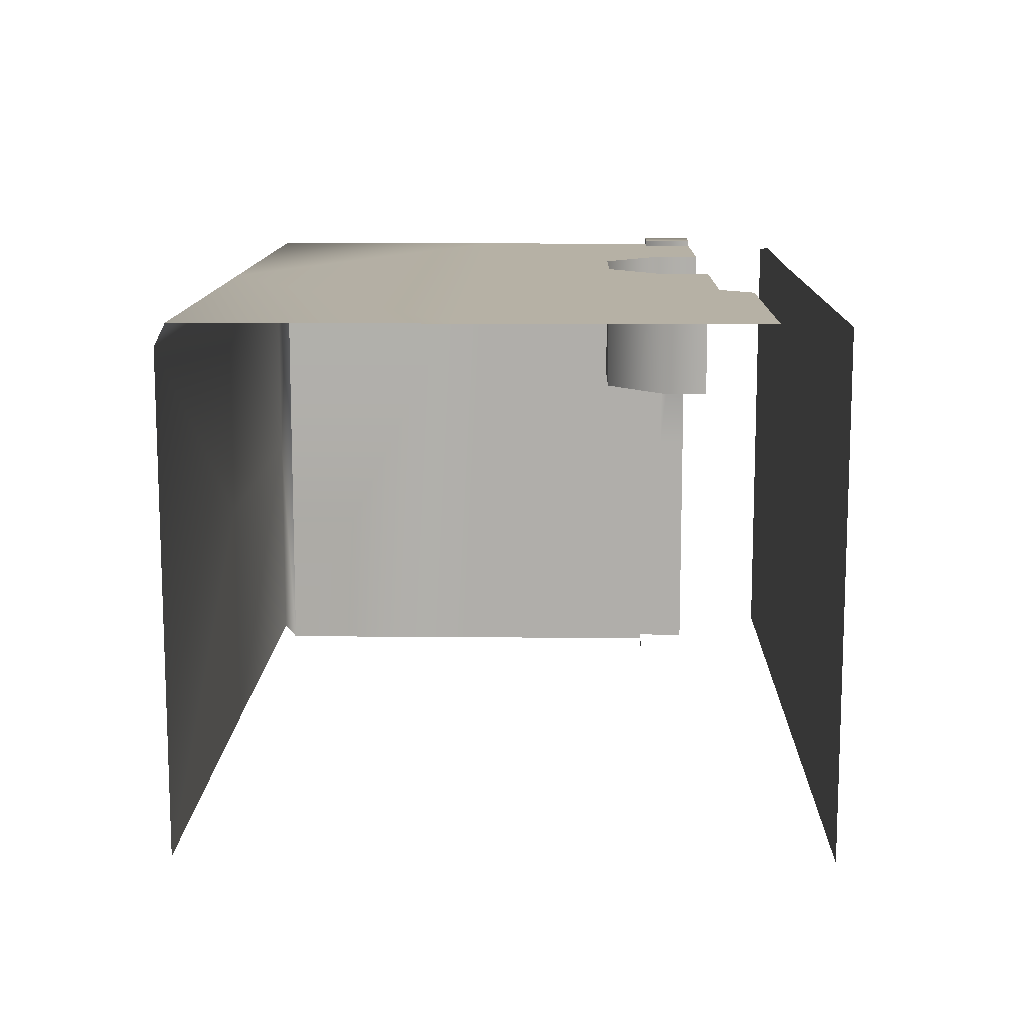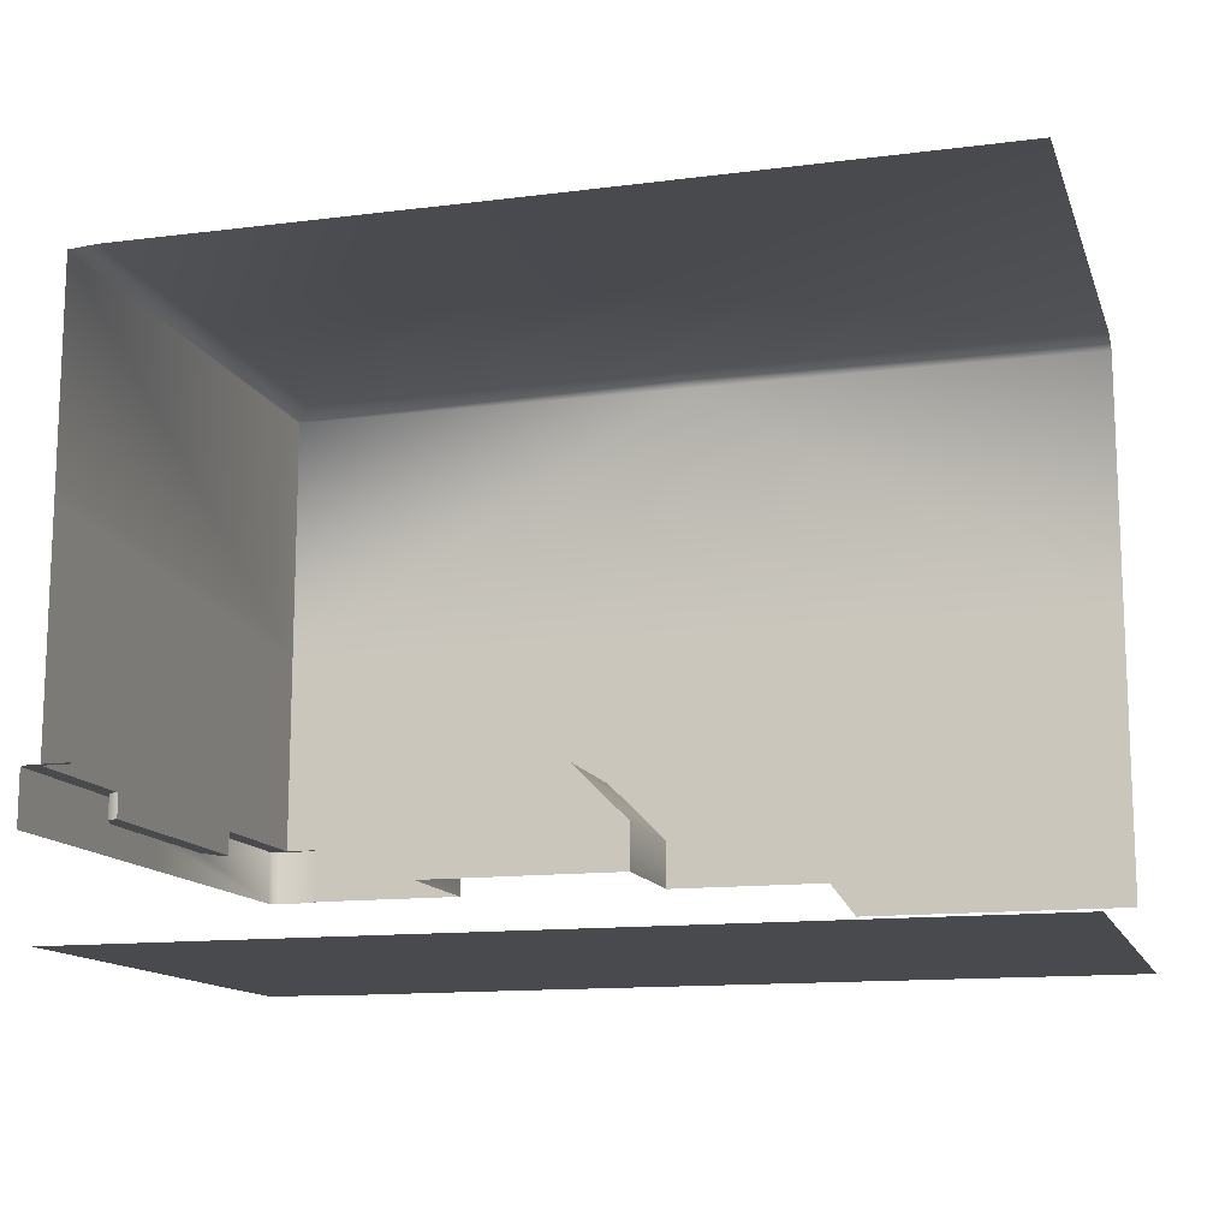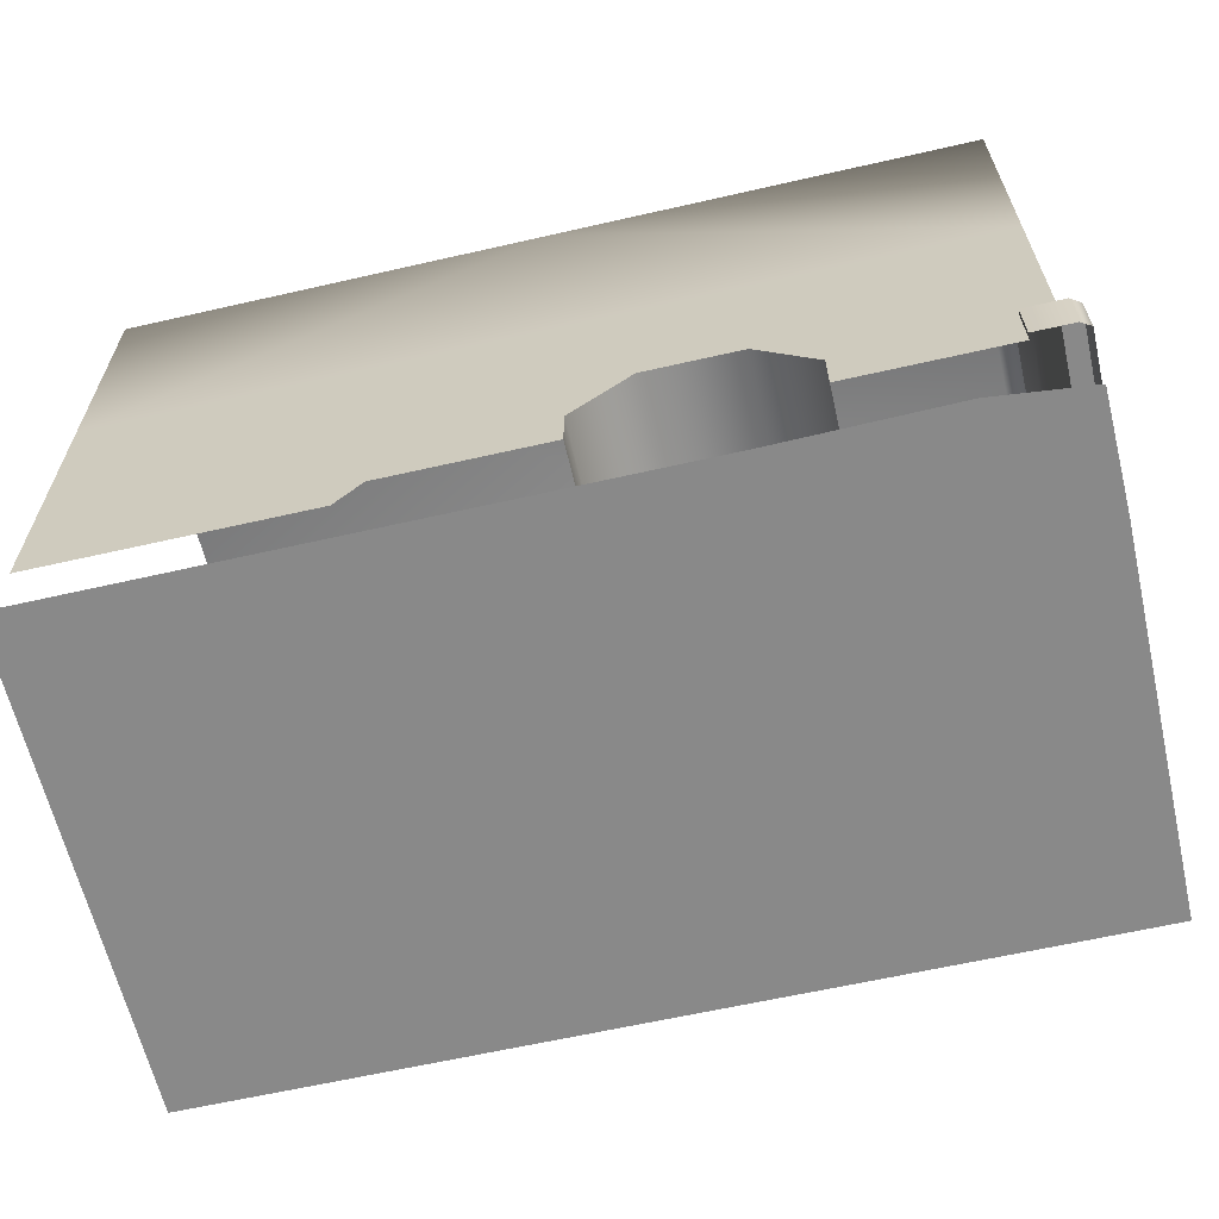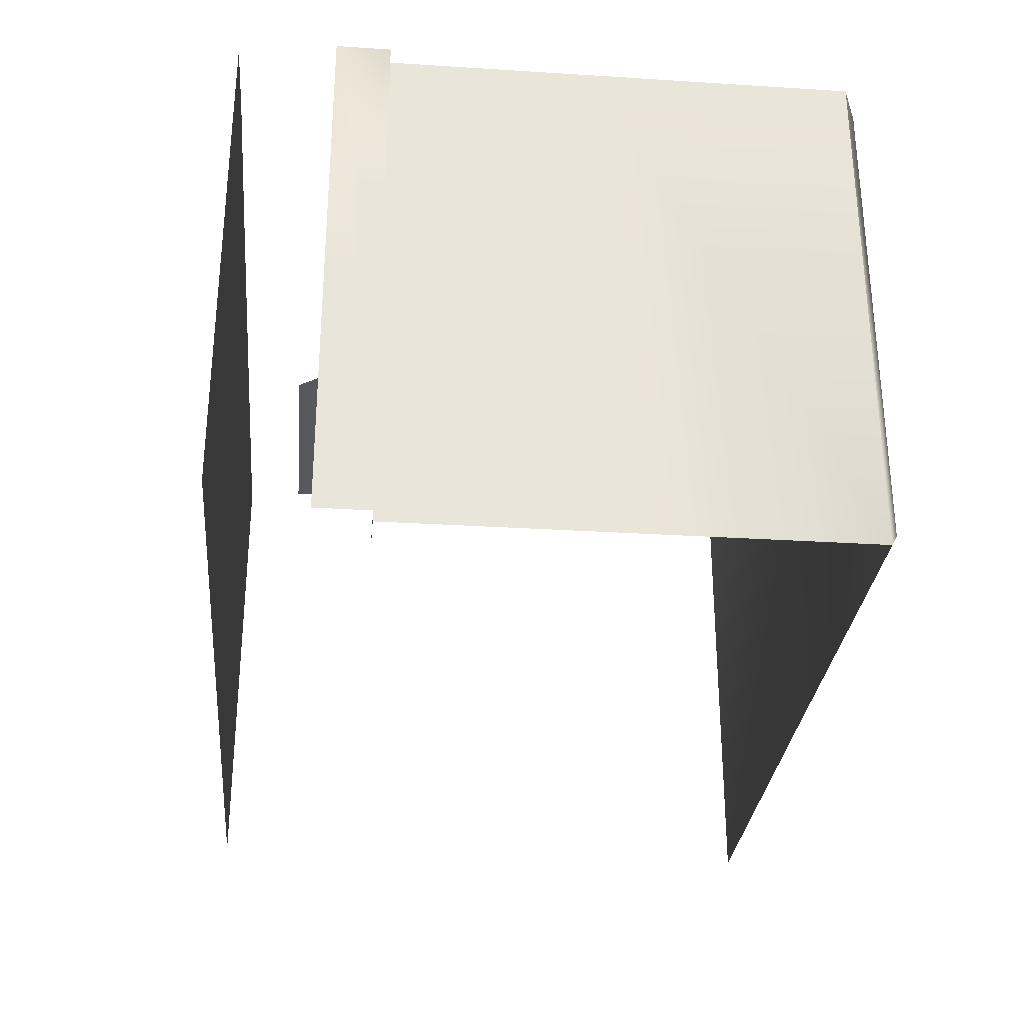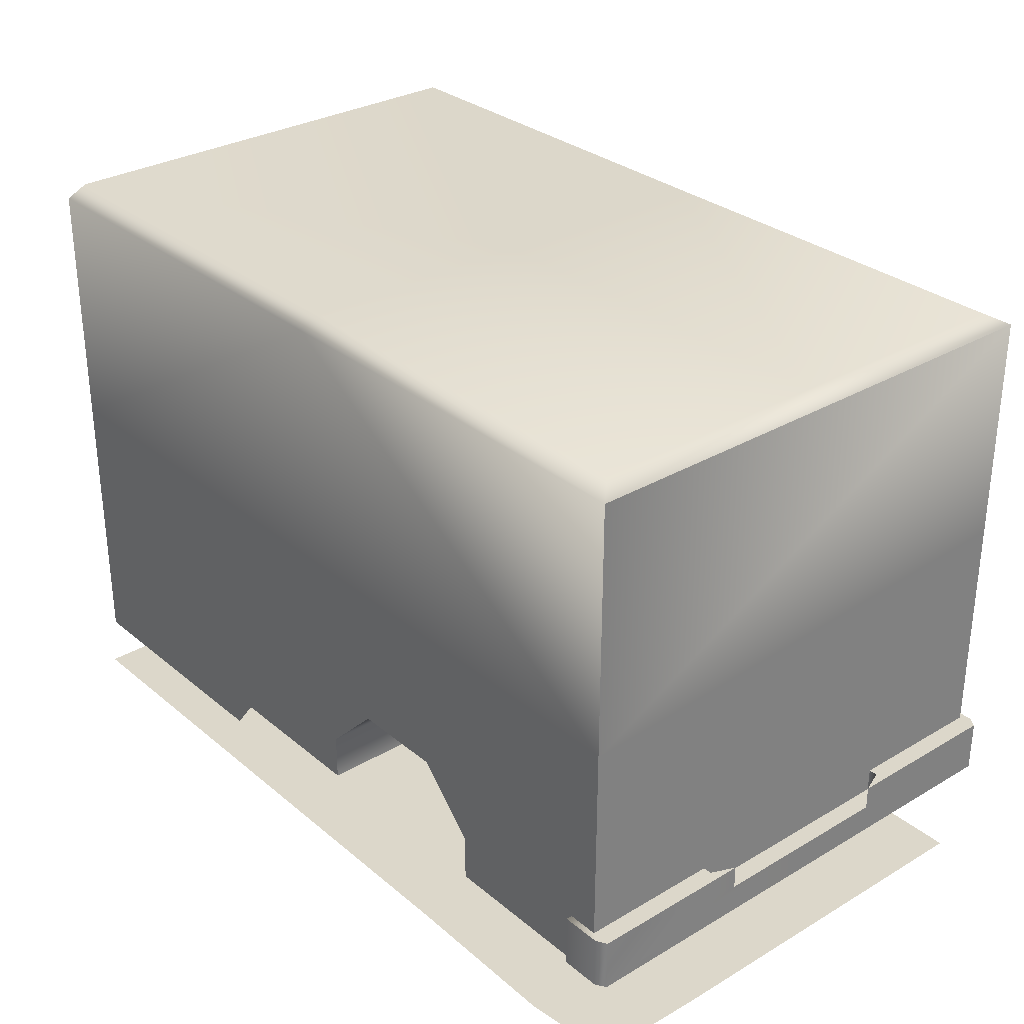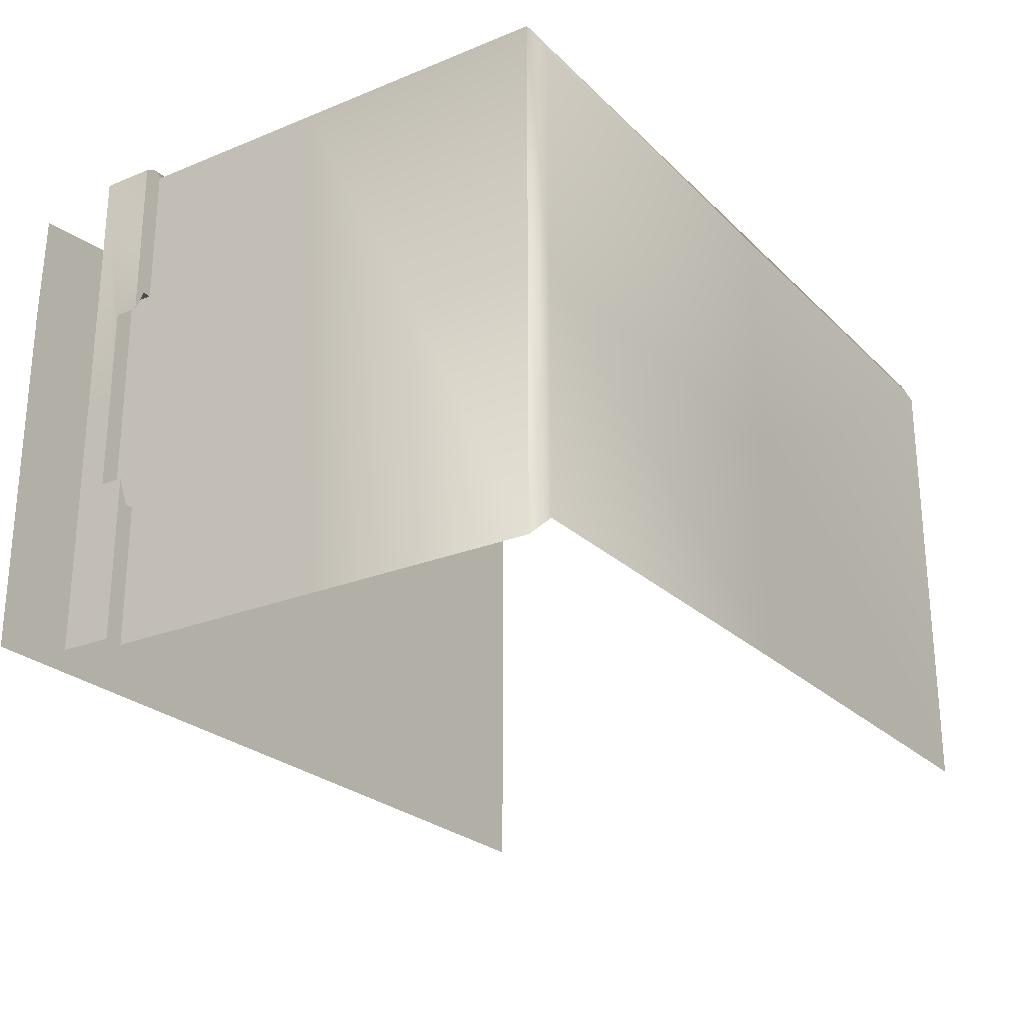
<metadata>
{"format":"obj","ext":"obj","renderer":"f3d","projection":"perspective","resolution":1024,"background":"white","views":[{"elev":12.0,"azim":-88.7,"up":"+Z"},{"elev":-13.4,"azim":-164.0,"up":"+Y"},{"elev":-63.0,"azim":13.0,"up":"+Y"},{"elev":-29.9,"azim":84.7,"up":"+Z"},{"elev":30.5,"azim":49.7,"up":"+Y"},{"elev":-24.9,"azim":123.5,"up":"+Z"}]}
</metadata>
<code>
v  -30.92 0 39.52
v  -8.76 0 39.52
v  34.42 0 39.52
v  62.32 0 39.52
v  88.32 0 39.9
v  102.4 0 38.38
v  -30.92 0 20.18
v  -8.76 0 20.18
v  34.42 0 20.18
v  62.32 0 20.18
v  90.22 0 20.18
v  102.8 0 21.34
v  90.22 0 8.88
v  102.8 0 8.88
v  90.22 0 -2.78
v  102.8 0 -2.78
v  90.22 0 -14.48
v  102.8 0 -14.48
v  90.22 0 -35.72
v  102.8 0 -35.72
v  100.8 52.9 39.58
v  100.8 91.96 39.58
v  36.24 93.58 0
v  97.96 93.58 0
v  100.8 22.42 39.58
v  100.8 22.42 -39.6
v  102.1 18.82 0
v  100.8 18.82 0
v  96.08 14.38 39.58
v  96.08 22.42 -39.6
v  96.08 22.42 39.58
v  102.1 14.38 40.5
v  102.1 22.42 40.5
v  102.1 22.42 -40.52
v  96.08 14.38 40.5
v  96.08 22.42 -40.52
v  96.08 22.42 40.5
v  103.6 14.38 39.58
v  103.6 22.42 39.58
v  103.6 22.42 -39.6
v  103.6 18.82 14.38
v  103.6 18.82 -14.4
v  100.8 22.42 17.98
v  100.8 22.42 -18
v  102.1 22.42 -18
v  103.6 22.42 -14.4
v  103.6 22.42 14.38
v  102.1 22.42 17.98
v  100.8 18.82 17.98
v  100.8 18.82 -18
v  97.96 93.58 36.62
v  97.96 93.58 -36.64
v  102.1 18.82 17.98
v  102.1 18.82 -18
v  -28.72 52.9 39.58
v  -28.72 91.96 39.58
v  103.6 18.82 0
v  -28.72 30.58 39.58
v  36.24 52.9 39.58
v  15.26 14.38 39.58
v  36.24 30.58 39.58
v  100.8 30.58 39.58
v  63.24 30.58 39.58
v  48.84 30.58 39.58
v  39.84 14.38 39.58
v  72.24 14.38 39.58
v  39.84 21.58 39.58
v  72.24 21.58 39.58
v  63.24 30.58 19.62
v  48.84 30.58 19.62
v  39.84 14.38 19.62
v  72.24 14.38 19.62
v  39.84 21.58 19.62
v  72.24 21.58 19.62
v  11.42 9.36 39.58
v  -28.74 9.36 39.58
v  36.24 93.58 -36.32
v  36.24 93.58 36.3
v  36.24 91.96 39.58
v  -28.72 93.58 -36.32
v  -28.72 93.58 36.3
v  100.8 91.96 -39.6
v  103.6 14.34 -39.58
v  103.6 14.36 0
v  100.8 57.2 -39.6
v  -30.92 0 -35.62
v  102.8 0 -25.1
v  90.22 0 -25.1
v  -30.92 0 -7.7
v  -30.92 0 -21.66
v  -30.92 0 6.24
v  -30.92 0 -28.64
v  34.62 0 7.56
v  62.22 0 8.22
v  -8.66 0 6.9
v  34.62 0 -5.24
v  -8.66 0 -6.48
v  62.22 0 -4.02
v  34.62 0 -18.06
v  62.22 0 -16.26
v  -8.66 0 -19.86
v  34.62 0 -26.86
v  -8.66 0 -27.76
v  62.22 0 -25.98
v  34.62 0 -35.66
v  62.22 0 -35.7
v  -8.66 0 -35.64
g Object_0
f 12 11 6
f 5 6 11
f 22 79 21
f 81 23 80
f 77 80 23
f 68 31 63
f 61 58 60
f 64 61 67
f 55 58 59
f 59 79 55
f 62 21 63
f 61 64 59
f 52 77 24
f 23 78 24
f 23 24 77
f 78 23 81
f 51 24 78
f 75 60 76
f 59 21 79
f 56 55 79
f 61 59 58
f 58 76 60
f 82 52 24
f 49 28 43
f 25 43 62
f 22 21 82
f 82 21 85
f 43 44 62
f 50 44 28
f 43 28 44
f 26 85 21
f 7 1 2 8
f 2 3 9 8
f 3 4 10 9
f 4 5 11 10
f 87 20 19 88
f 15 16 18 17
f 13 14 16 15
f 11 12 14 13
f 78 79 22 51
f 56 79 78 81
f 57 42 54 27
f 54 42 46 45
f 53 49 43 48
f 66 68 74 72
f 67 65 71 73
f 46 40 34 45
f 64 67 73 70
f 63 64 70 69
f 68 63 69 74
f 26 44 45 34
f 50 28 27 54
f 31 25 62 63
f 64 63 21 59
f 35 32 33 37
f 68 66 29 31
f 60 65 67 61
f 39 33 32 38
f 27 53 41 57
f 48 33 39 47
f 30 26 34 36
f 25 31 37 33
f 31 29 35 37
f 28 49 53 27
f 48 47 41 53
f 45 44 50 54
f 24 51 22 82
f 43 25 33 48
f 69 70 73 74
f 73 71 72 74
f 21 62 44 26
f 39 38 41 47
f 38 84 57 41
f 42 83 40 46
f 42 57 84 83
f 92 103 107 86
f 88 17 18 87
f 94 10 11 13
f 101 103 92 90
f 97 101 90 89
f 95 97 89 91
f 106 104 88 19
f 104 100 17 88
f 100 98 15 17
f 98 94 13 15
f 8 95 91 7
f 9 10 94 93
f 96 93 94 98
f 96 98 100 99
f 99 100 104 102
f 102 104 106 105
f 103 102 105 107
f 103 101 99 102
f 97 96 99 101
f 95 93 96 97
f 8 9 93 95
g

</code>
